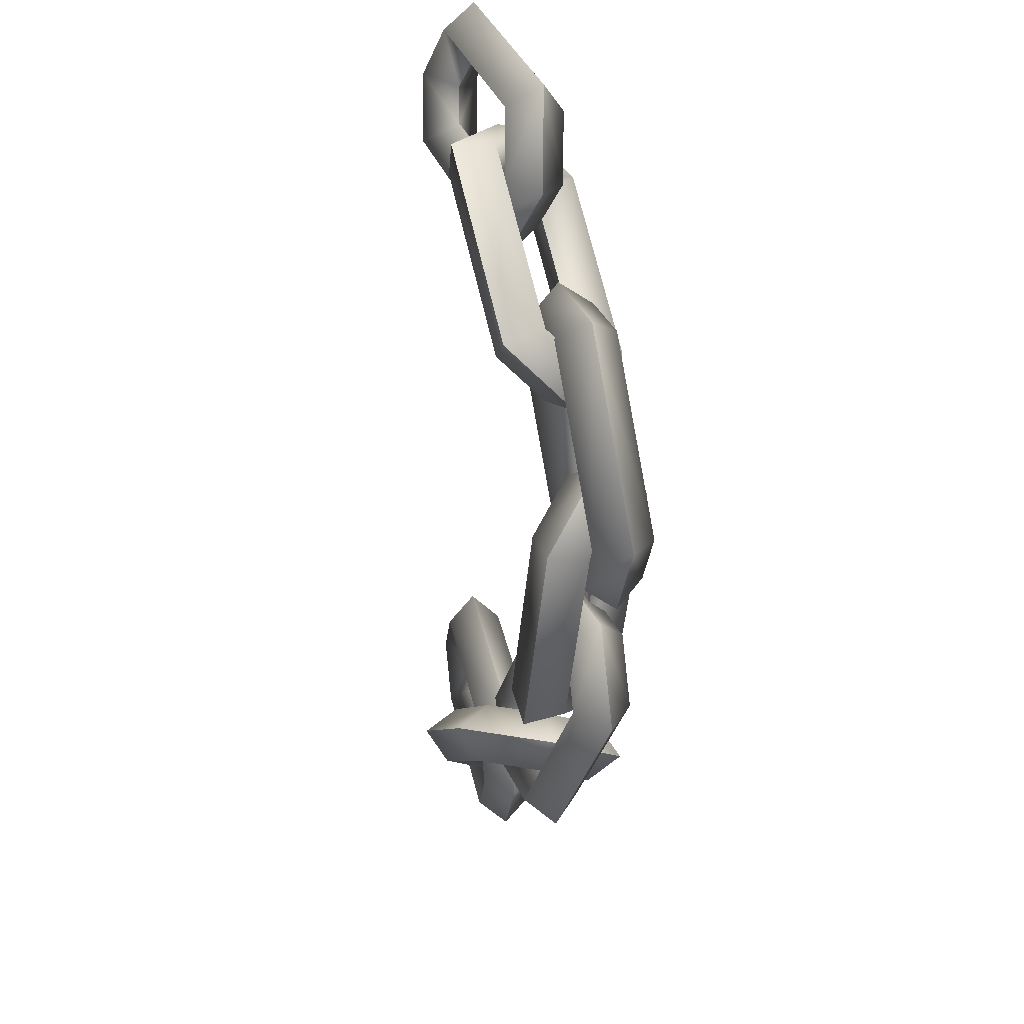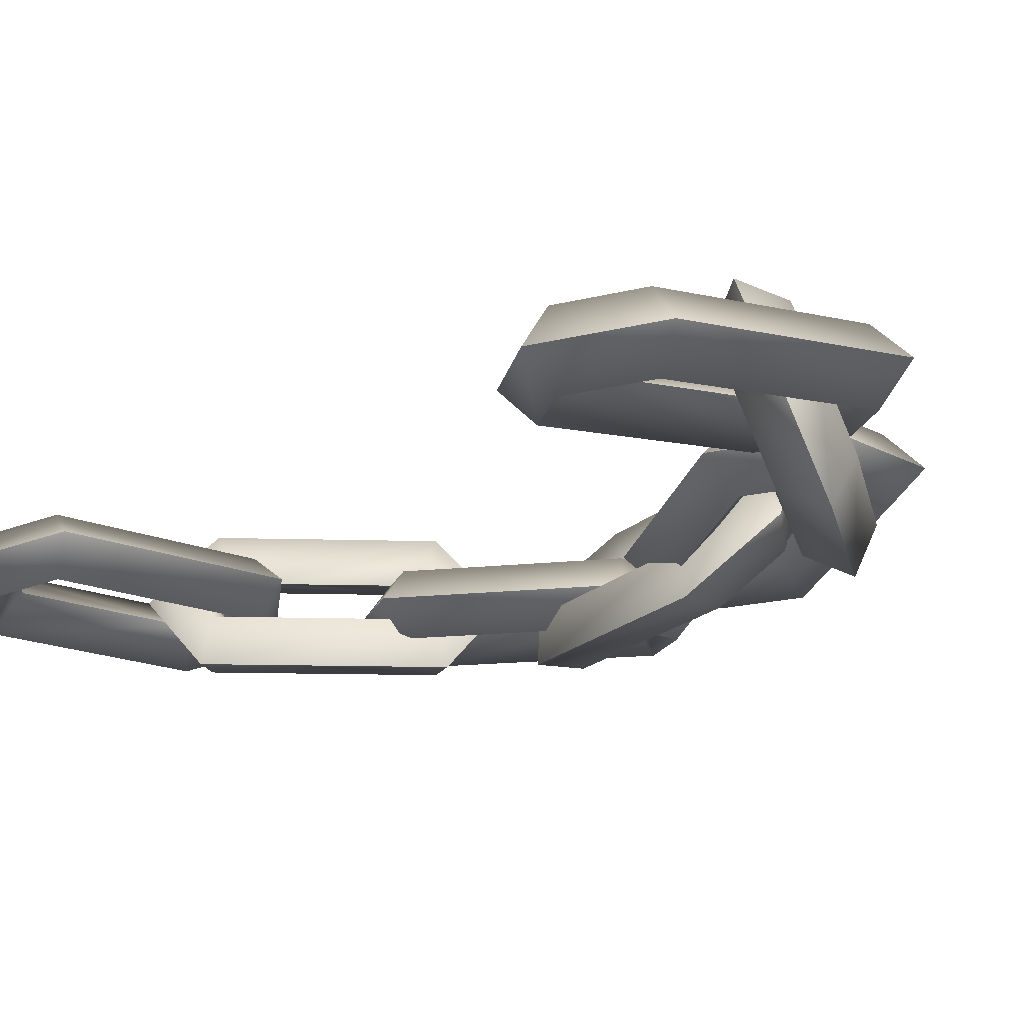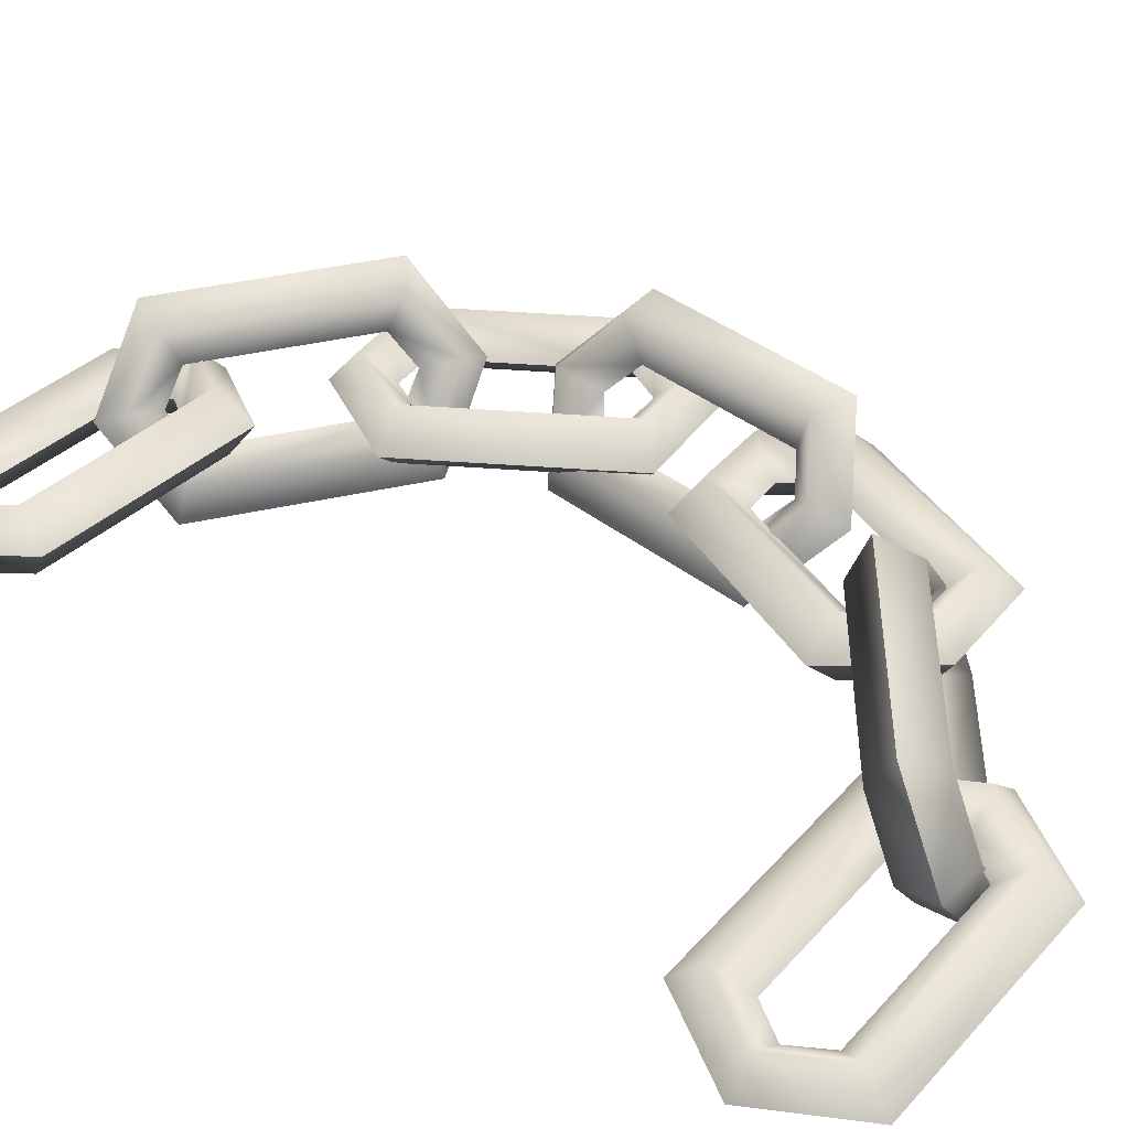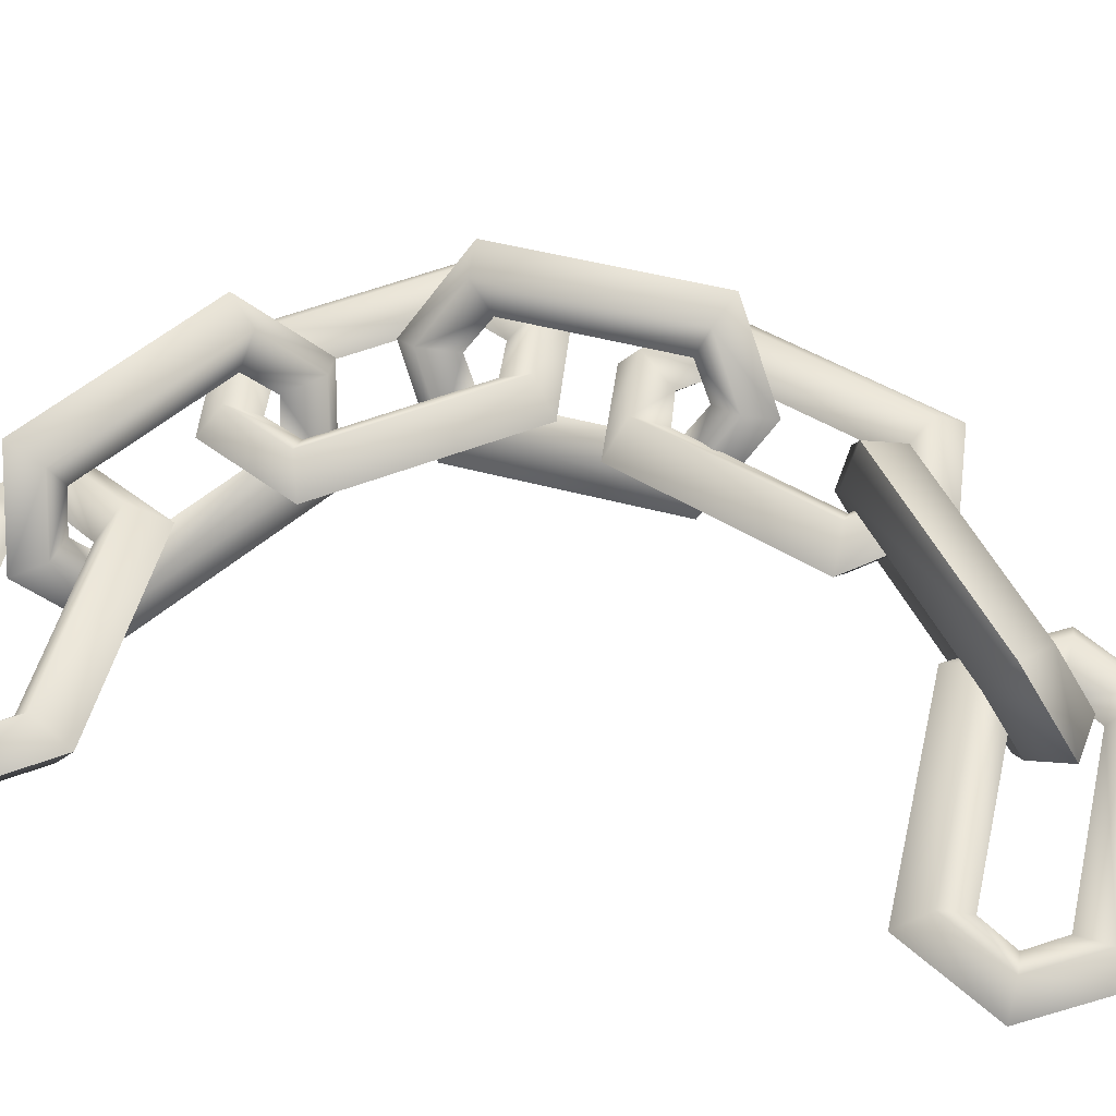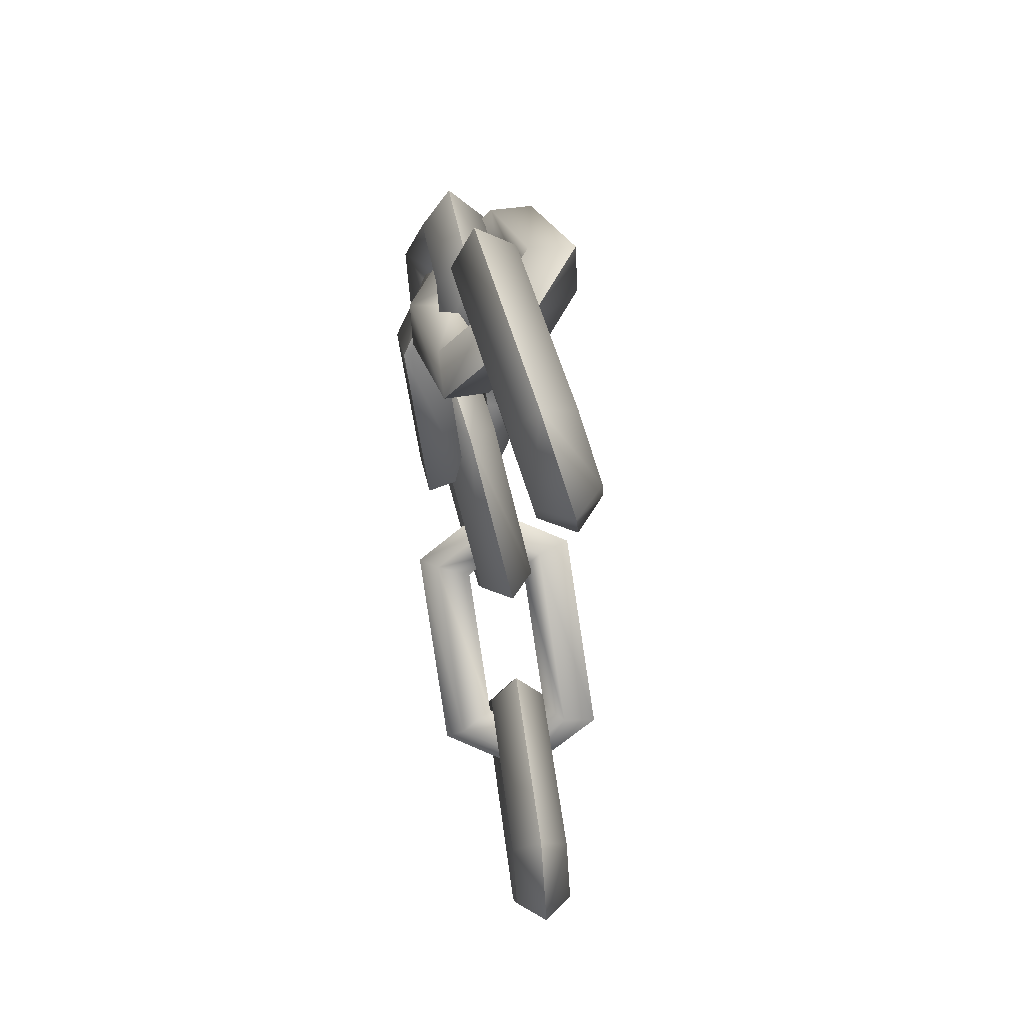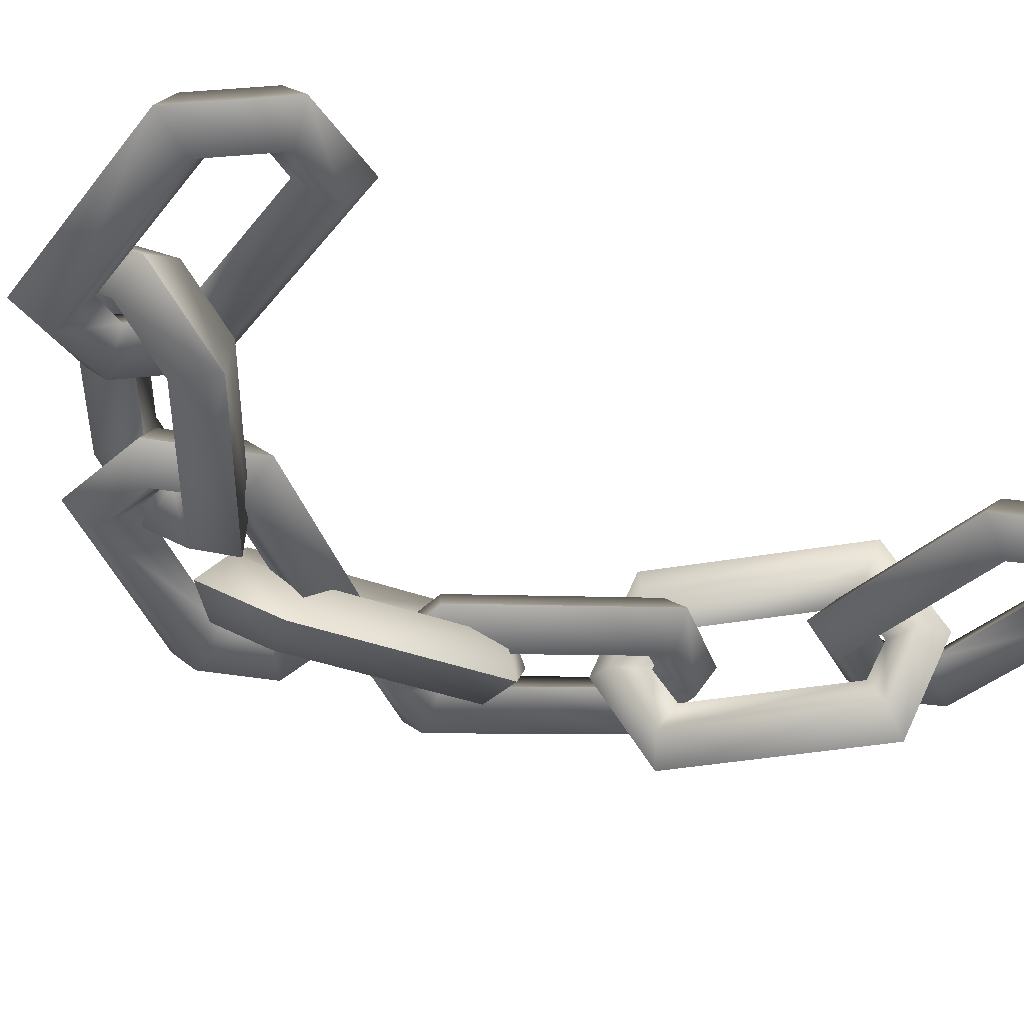
<metadata>
{"format":"obj","ext":"obj","renderer":"f3d","projection":"perspective","resolution":1024,"background":"white","views":[{"elev":34.5,"azim":-106.5,"up":"+Z"},{"elev":-15.6,"azim":141.7,"up":"+Y"},{"elev":42.6,"azim":130.4,"up":"+Y"},{"elev":54.2,"azim":103.2,"up":"+Y"},{"elev":53.6,"azim":77.5,"up":"+Z"},{"elev":-38.5,"azim":54.1,"up":"+Y"}]}
</metadata>
<code>
o chain_segment_uturn
g chain_segment_uturn
v -0.4812 0.2393 0.06169
v -1.127 0.5074 0.4591
v -1.049 0.3853 0.4715
v -0.6931 0.1757 0.07104
v -0.7337 0.1224 -0.05825
v -1.124 0.2857 0.4864
v -1.261 0.3217 0.4809
v -0.5358 0.5502 0.1205
v -1.067 0.561 0.5722
v -1.222 0.1323 0.3567
v -1.103 0.06359 0.4984
v -1.1 0.184 0.4166
v -1.008 0.4386 0.6008
v -0.639 0.4974 0.04416
v -0.6423 0.377 0.126
v -0.4786 0.2725 -0.06217
v -0.6005 0.3082 -0.08028
v -0.6179 0.2754 0.0562
v -0.6747 0 -0.02969
v -1.206 0.01083 0.422
v -0.6147 0.05364 0.08345
v -1.263 0.2885 0.6047
v -1.141 0.2528 0.6228
v -0.52 0.4287 0.1859
v -1.088 0.4113 0.3937
v -1.566 0.1185 0.9705
v -1.464 0.2228 0.9717
v -1.052 0.2908 0.5761
v -0.9414 0.1993 0.5534
v -1.393 0.2136 1.075
v -1.429 0.1023 1.154
v -1.385 0.3041 0.3387
v -1.668 0.2133 0.9701
v -1.201 0.1159 1.133
v -1.21 0.3116 1.157
v -1.268 0.2214 1.059
v -1.575 0.3143 0.9945
v -1.307 0.202 0.3904
v -1.249 0.2922 0.4887
v -1.05 0.3238 0.3078
v -1.078 0.2152 0.3697
v -1.124 0.3 0.4732
v -0.8493 0.3003 0.5777
v -1.131 0.2095 1.209
v -0.9507 0.3951 0.5773
v -1.467 0.1898 1.24
v -1.438 0.2984 1.178
v -1.316 0.3977 0.4144
v -1.254 0.3354 0.8843
v -1.606 0.2826 1.606
v -1.466 0.2898 1.566
v -1.264 0.1774 1.039
v -1.264 0.04646 0.9752
v -1.396 0.2085 1.632
v -1.476 0.1317 1.721
v -1.538 0.4685 0.9525
v -1.604 0.4159 1.645
v -1.324 -0.001882 1.611
v -1.185 0.1361 1.635
v -1.315 0.1371 1.569
v -1.466 0.4206 1.63
v -1.545 0.331 0.97
v -1.415 0.33 1.036
v -1.316 0.2724 0.7914
v -1.394 0.1971 0.8605
v -1.334 0.2586 0.9728
v -1.126 0.05119 0.9601
v -1.192 -0.001441 1.653
v -1.125 0.1845 0.9989
v -1.414 0.1947 1.814
v -1.336 0.27 1.745
v -1.406 0.469 0.9938
v -1.541 0.08498 1.457
v -0.936 0.288 1.948
v -1.043 0.1898 1.96
v -1.53 0.1868 1.654
v -1.636 0.2859 1.663
v -1.091 0.1917 2.076
v -1.032 0.2916 2.156
v -1.253 0.1815 1.352
v -0.844 0.1886 1.917
v -1.26 0.2925 2.182
v -1.261 0.09511 2.185
v -1.217 0.1922 2.086
v -0.9366 0.09066 1.951
v -1.312 0.2815 1.429
v -1.356 0.1844 1.528
v -1.588 0.183 1.39
v -1.54 0.2828 1.454
v -1.481 0.1849 1.538
v -1.728 0.188 1.696
v -1.319 0.1951 2.261
v -1.636 0.08855 1.666
v -0.9843 0.1936 2.224
v -1.032 0.09385 2.159
v -1.312 0.0841 1.431
v -1.178 0.2958 1.925
v -0.718 0.3159 2.585
v -0.6851 0.311 2.443
v -1.044 0.1498 2.023
v -1.095 0.01505 2.004
v -0.5912 0.23 2.422
v -0.5505 0.1649 2.541
v -1.261 0.4518 2.194
v -0.6872 0.4511 2.591
v -0.5685 0.01441 2.368
v -0.4838 0.1442 2.246
v -0.6049 0.1492 2.327
v -0.6333 0.4457 2.463
v -1.245 0.3165 2.22
v -1.124 0.3115 2.14
v -1.288 0.2309 1.94
v -1.263 0.1658 2.048
v -1.138 0.2307 2.044
v -1.042 0.009612 1.876
v -0.4679 0.008908 2.273
v -1.011 0.1449 1.882
v -0.4409 0.2298 2.526
v -0.4656 0.295 2.419
v -1.16 0.4463 2.098
v -0.7518 0.108 2.436
v -0.004882 0.3727 2.298
v -0.05538 0.2553 2.368
v -0.5917 0.1903 2.565
v -0.6511 0.2662 2.674
v 0.008257 0.2366 2.475
v 0.1048 0.3376 2.497
v -0.6674 0.267 2.171
v 0.0294 0.2959 2.187
v -0.01105 0.2928 2.69
v -0.002064 0.09953 2.651
v -0.05869 0.2125 2.578
v 0.004101 0.1795 2.259
v -0.645 0.3461 2.282
v -0.5884 0.2332 2.355
v -0.8379 0.2014 2.454
v -0.7608 0.3017 2.476
v -0.6553 0.209 2.459
v -0.6764 0.1497 2.746
v 0.02035 0.1787 2.763
v -0.6422 0.07293 2.635
v 0.1908 0.2442 2.479
v 0.1138 0.144 2.457
v -0.636 0.1529 2.243
v -0.7533 0.383 0.000952
v -0.02057 0.1171 0.1997
v -0.06504 0.2206 0.1074
v -0.5965 0.2698 -0.1069
v -0.6589 0.1767 -0.1999
v -0 0.215 -0
v 0.09175 0.1073 -0.000428
v -0.678 0.2758 0.294
v 0.01671 0.2125 0.2935
v -0.02075 0.1185 -0.2004
v -0.002822 0.3151 -0.1997
v -0.06514 0.2213 -0.1073
v -0.002638 0.3137 0.2004
v -0.6587 0.1753 0.2002
v -0.5964 0.269 0.1078
v -0.8436 0.292 0.000671
v -0.7713 0.1861 0.000261
v -0.6616 0.2754 0.000526
v -0.6783 0.2779 -0.293
v 0.01643 0.2145 -0.2935
v -0.641 0.3733 -0.1992
v 0.182 0.1984 -0.000142
v 0.1097 0.3043 0.000262
v -0.6408 0.3719 0.2009
f 19 20 5
f 15 3 14
f 7 3 6
f 22 2 7
f 12 4 10
f 9 8 2
f 10 6 12
f 20 7 10
f 5 17 19
f 4 18 5
f 17 15 14
f 16 14 8
f 17 14 16
f 18 15 17
f 5 18 17
f 19 17 16
f 2 8 14
f 10 4 5
f 14 3 2
f 5 20 10
f 22 7 20
f 7 6 10
f 9 2 22
f 2 3 7
f 21 20 19
f 24 3 15
f 6 3 23
f 23 13 22
f 11 4 12
f 13 8 9
f 12 6 11
f 11 23 20
f 19 1 21
f 21 18 4
f 24 15 1
f 8 24 16
f 16 24 1
f 1 15 18
f 1 18 21
f 16 1 19
f 24 8 13
f 21 4 11
f 13 3 24
f 11 20 21
f 20 23 22
f 11 6 23
f 22 13 9
f 23 3 13
f 43 44 29
f 39 27 38
f 31 27 30
f 46 26 31
f 36 28 34
f 33 32 26
f 34 30 36
f 44 31 34
f 29 41 43
f 28 42 29
f 41 39 38
f 40 38 32
f 41 38 40
f 42 39 41
f 29 42 41
f 43 41 40
f 26 32 38
f 34 28 29
f 38 27 26
f 29 44 34
f 46 31 44
f 31 30 34
f 33 26 46
f 26 27 31
f 45 44 43
f 48 27 39
f 30 27 47
f 47 37 46
f 35 28 36
f 37 32 33
f 36 30 35
f 35 47 44
f 43 25 45
f 45 42 28
f 48 39 25
f 32 48 40
f 40 48 25
f 25 39 42
f 25 42 45
f 40 25 43
f 48 32 37
f 45 28 35
f 37 27 48
f 35 44 45
f 44 47 46
f 35 30 47
f 46 37 33
f 47 27 37
f 67 68 53
f 63 51 62
f 55 51 54
f 70 50 55
f 60 52 58
f 57 56 50
f 58 54 60
f 68 55 58
f 53 65 67
f 52 66 53
f 65 63 62
f 64 62 56
f 65 62 64
f 66 63 65
f 53 66 65
f 67 65 64
f 50 56 62
f 58 52 53
f 62 51 50
f 53 68 58
f 70 55 68
f 55 54 58
f 57 50 70
f 50 51 55
f 69 68 67
f 72 51 63
f 54 51 71
f 71 61 70
f 59 52 60
f 61 56 57
f 60 54 59
f 59 71 68
f 67 49 69
f 69 66 52
f 72 63 49
f 56 72 64
f 64 72 49
f 49 63 66
f 49 66 69
f 64 49 67
f 72 56 61
f 69 52 59
f 61 51 72
f 59 68 69
f 68 71 70
f 59 54 71
f 70 61 57
f 71 51 61
f 91 92 77
f 87 75 86
f 79 75 78
f 94 74 79
f 84 76 82
f 81 80 74
f 82 78 84
f 92 79 82
f 77 89 91
f 76 90 77
f 89 87 86
f 88 86 80
f 89 86 88
f 90 87 89
f 77 90 89
f 91 89 88
f 74 80 86
f 82 76 77
f 86 75 74
f 77 92 82
f 94 79 92
f 79 78 82
f 81 74 94
f 74 75 79
f 93 92 91
f 96 75 87
f 78 75 95
f 95 85 94
f 83 76 84
f 85 80 81
f 84 78 83
f 83 95 92
f 91 73 93
f 93 90 76
f 96 87 73
f 80 96 88
f 88 96 73
f 73 87 90
f 73 90 93
f 88 73 91
f 96 80 85
f 93 76 83
f 85 75 96
f 83 92 93
f 92 95 94
f 83 78 95
f 94 85 81
f 95 75 85
f 115 116 101
f 111 99 110
f 103 99 102
f 118 98 103
f 108 100 106
f 105 104 98
f 106 102 108
f 116 103 106
f 101 113 115
f 100 114 101
f 113 111 110
f 112 110 104
f 113 110 112
f 114 111 113
f 101 114 113
f 115 113 112
f 98 104 110
f 106 100 101
f 110 99 98
f 101 116 106
f 118 103 116
f 103 102 106
f 105 98 118
f 98 99 103
f 117 116 115
f 120 99 111
f 102 99 119
f 119 109 118
f 107 100 108
f 109 104 105
f 108 102 107
f 107 119 116
f 115 97 117
f 117 114 100
f 120 111 97
f 104 120 112
f 112 120 97
f 97 111 114
f 97 114 117
f 112 97 115
f 120 104 109
f 117 100 107
f 109 99 120
f 107 116 117
f 116 119 118
f 107 102 119
f 118 109 105
f 119 99 109
f 139 140 125
f 135 123 134
f 127 123 126
f 142 122 127
f 132 124 130
f 129 128 122
f 130 126 132
f 140 127 130
f 125 137 139
f 124 138 125
f 137 135 134
f 136 134 128
f 137 134 136
f 138 135 137
f 125 138 137
f 139 137 136
f 122 128 134
f 130 124 125
f 134 123 122
f 125 140 130
f 142 127 140
f 127 126 130
f 129 122 142
f 122 123 127
f 141 140 139
f 144 123 135
f 126 123 143
f 143 133 142
f 131 124 132
f 133 128 129
f 132 126 131
f 131 143 140
f 139 121 141
f 141 138 124
f 144 135 121
f 128 144 136
f 136 144 121
f 121 135 138
f 121 138 141
f 136 121 139
f 144 128 133
f 141 124 131
f 133 123 144
f 131 140 141
f 140 143 142
f 131 126 143
f 142 133 129
f 143 123 133
f 163 164 149
f 159 147 158
f 151 147 150
f 166 146 151
f 156 148 154
f 153 152 146
f 154 150 156
f 164 151 154
f 149 161 163
f 148 162 149
f 161 159 158
f 160 158 152
f 161 158 160
f 162 159 161
f 149 162 161
f 163 161 160
f 146 152 158
f 154 148 149
f 158 147 146
f 149 164 154
f 166 151 164
f 151 150 154
f 153 146 166
f 146 147 151
f 165 164 163
f 168 147 159
f 150 147 167
f 167 157 166
f 155 148 156
f 157 152 153
f 156 150 155
f 155 167 164
f 163 145 165
f 165 162 148
f 168 159 145
f 152 168 160
f 160 168 145
f 145 159 162
f 145 162 165
f 160 145 163
f 168 152 157
f 165 148 155
f 157 147 168
f 155 164 165
f 164 167 166
f 155 150 167
f 166 157 153
f 167 147 157

</code>
